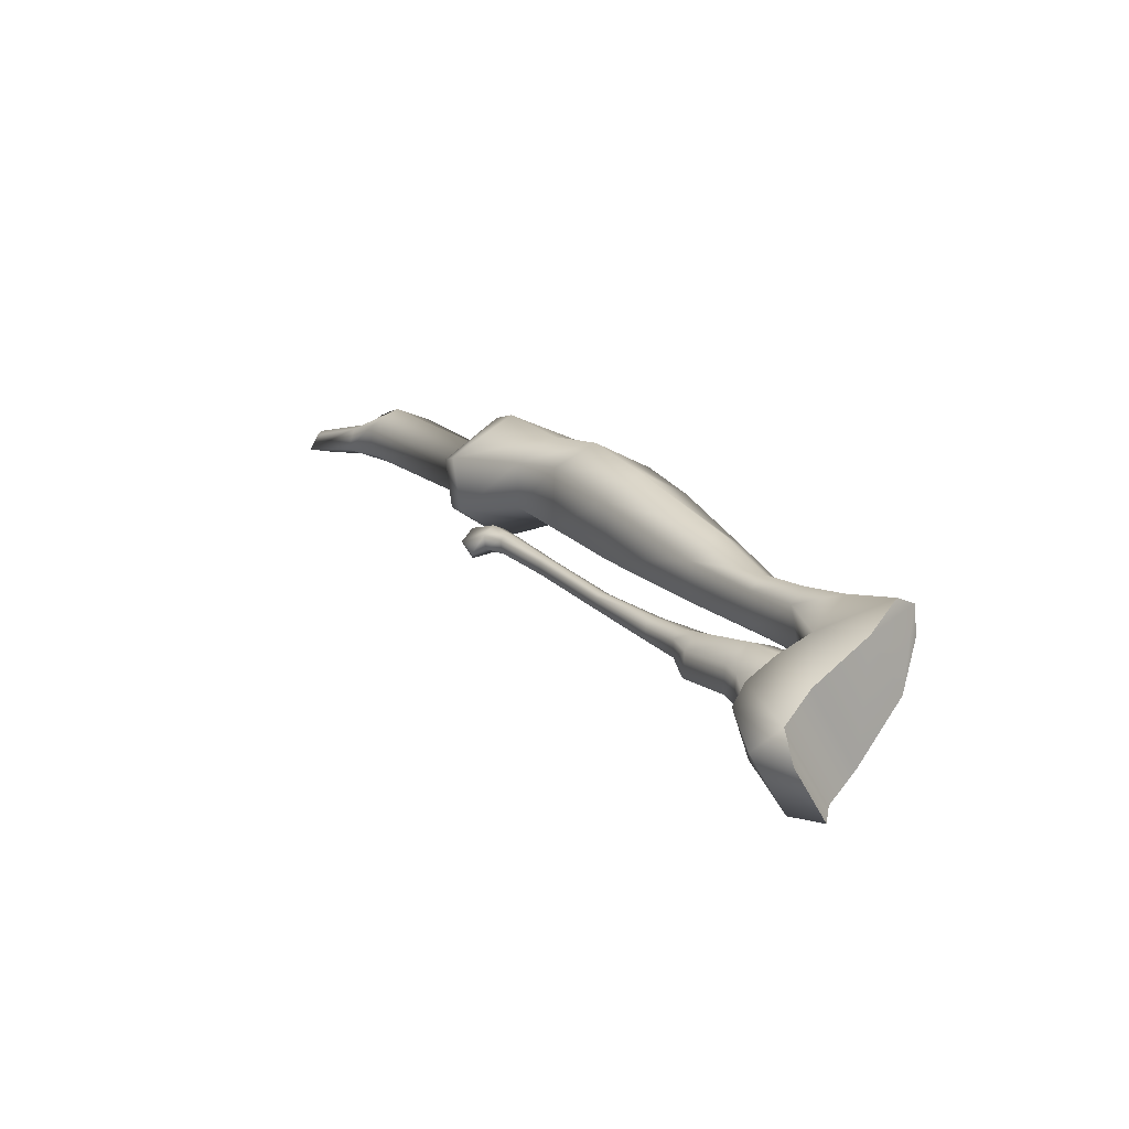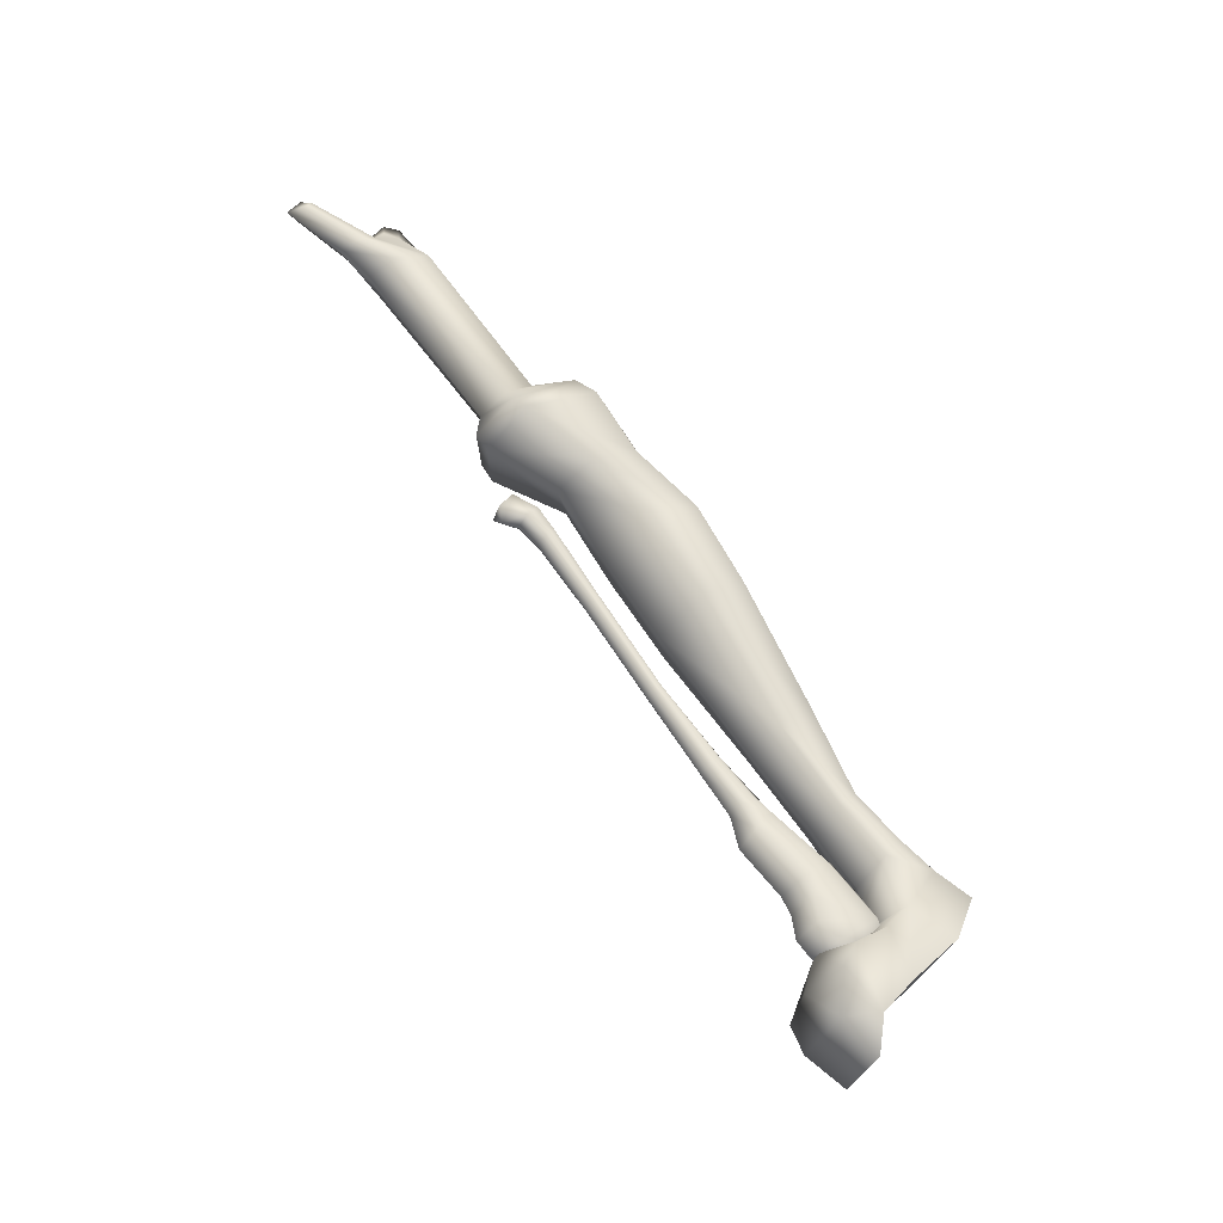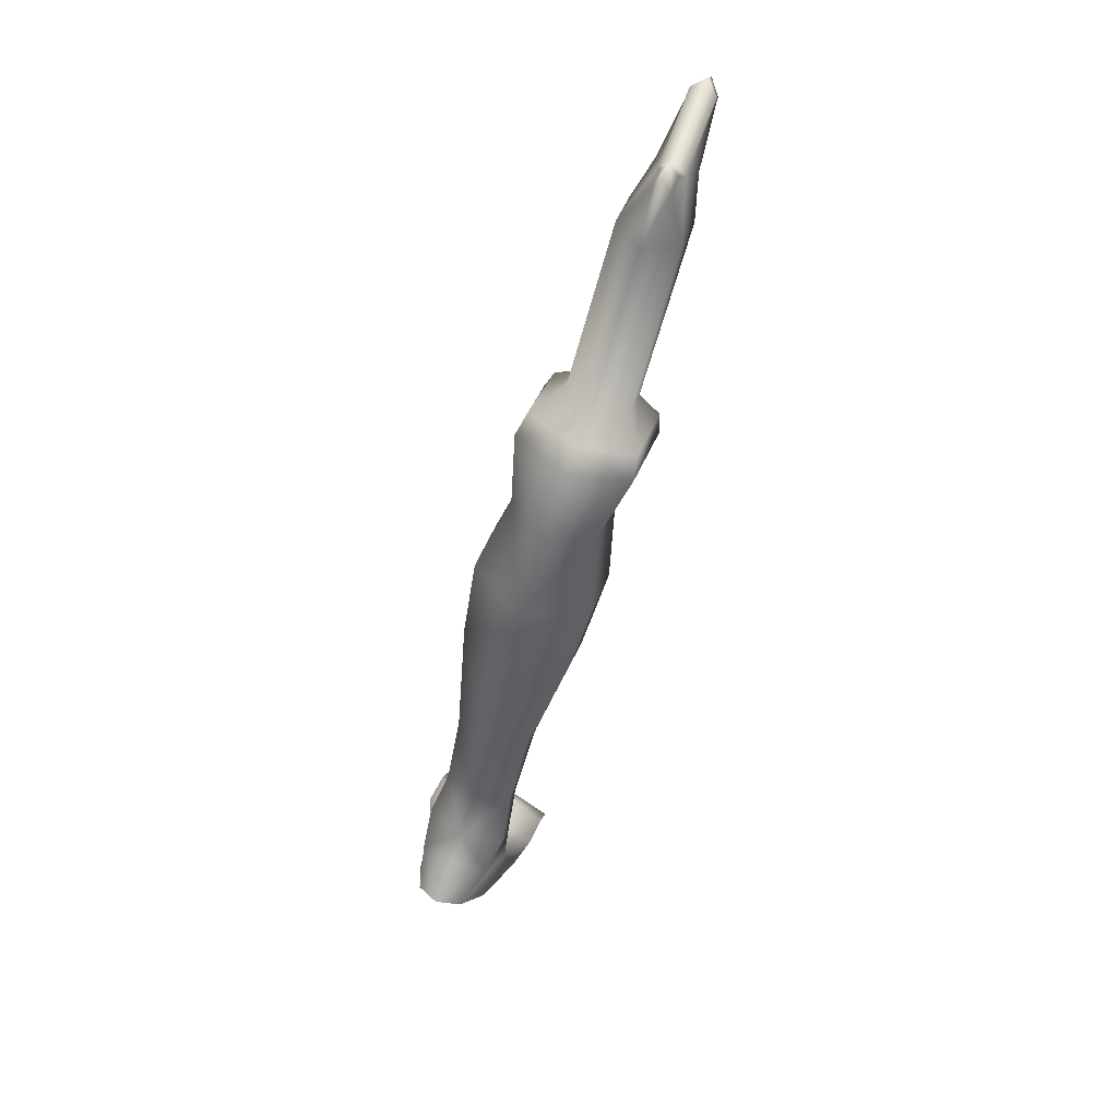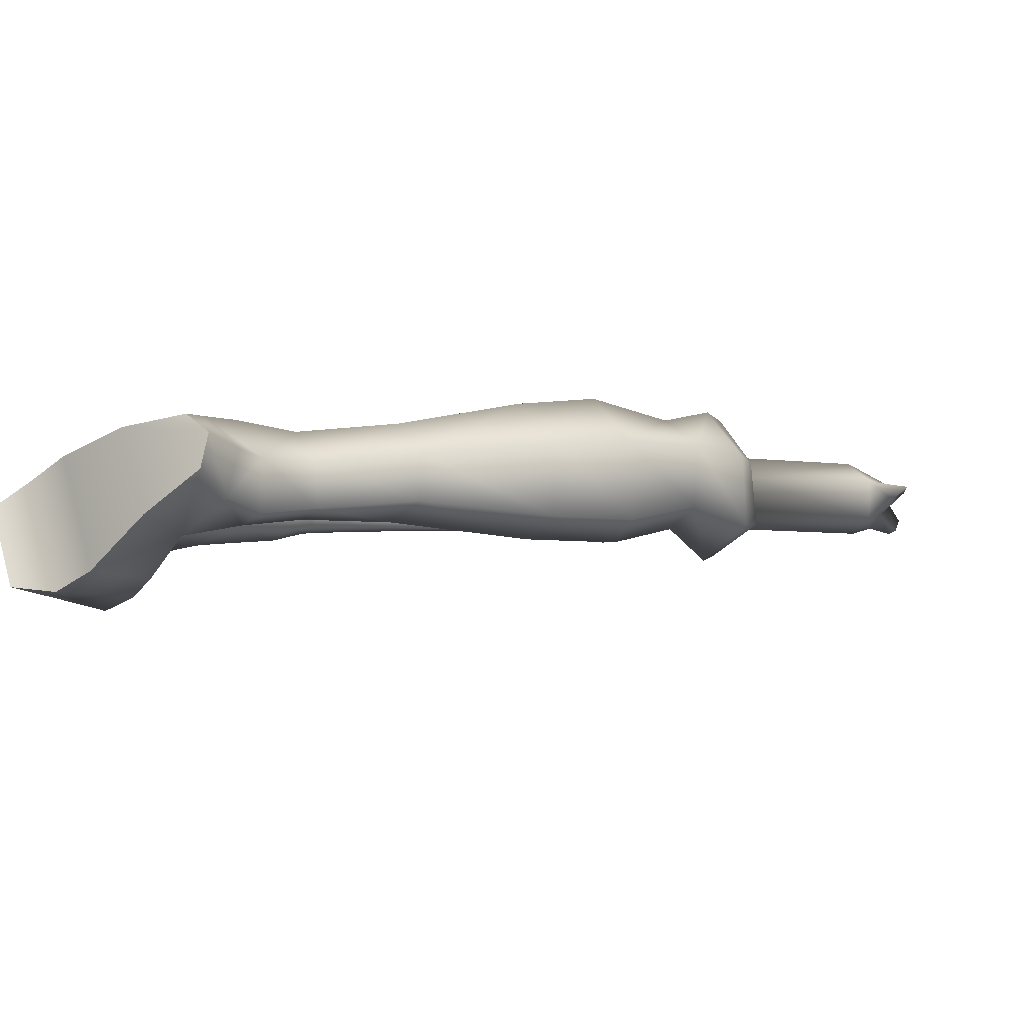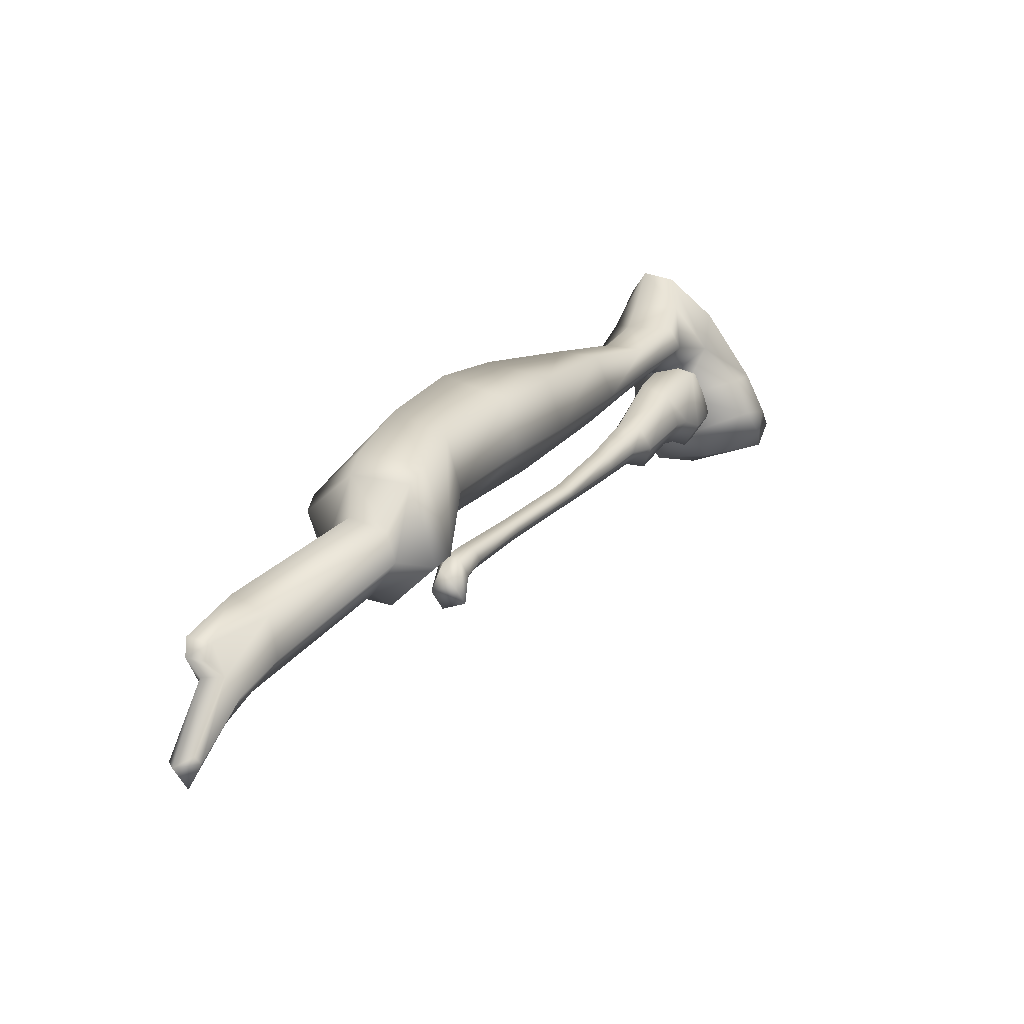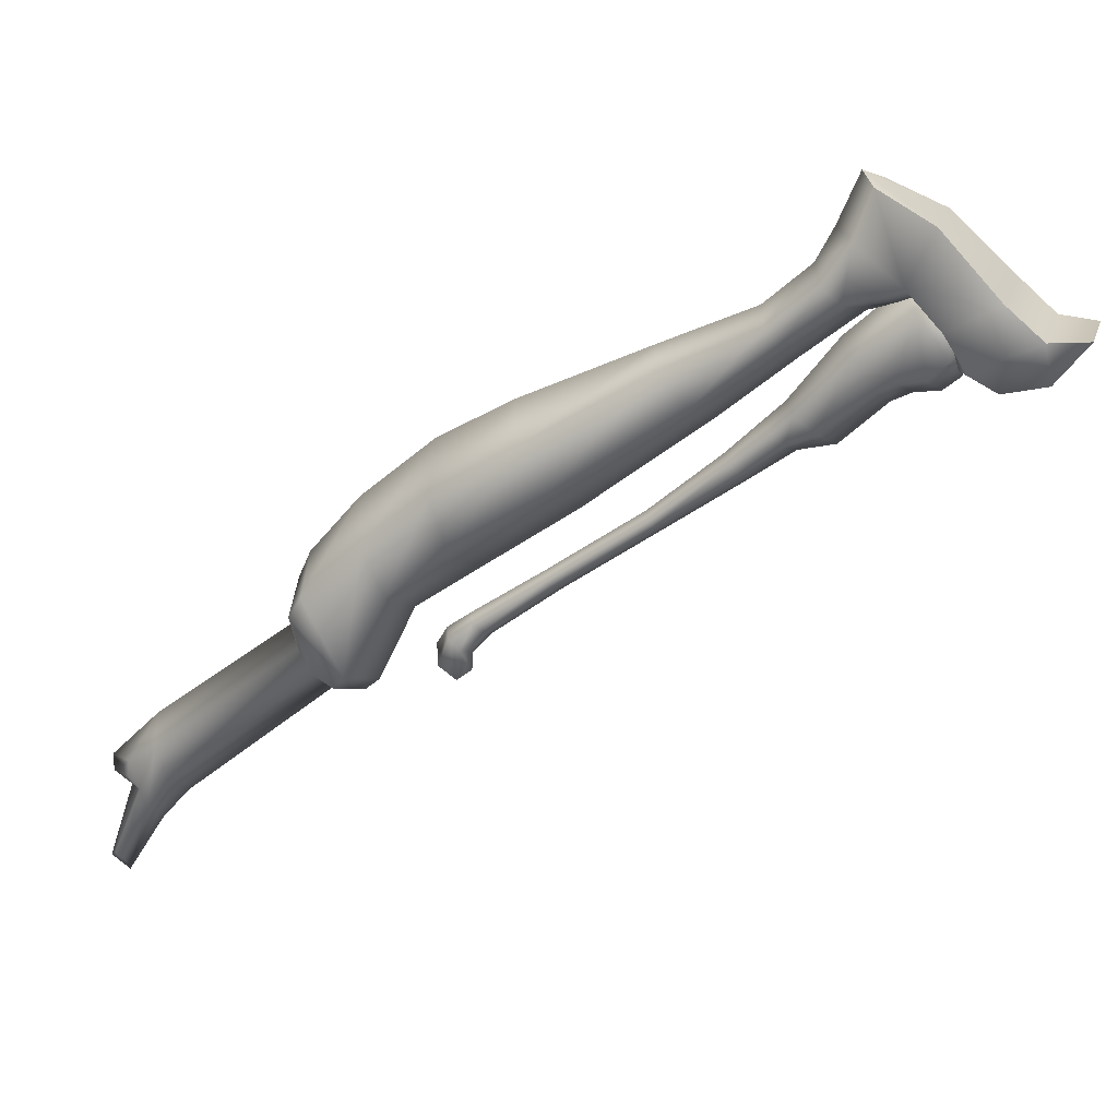
<metadata>
{"format":"obj","ext":"obj","renderer":"f3d","projection":"perspective","resolution":1024,"background":"white","views":[{"elev":-51.6,"azim":116.0,"up":"+Z"},{"elev":-35.2,"azim":71.9,"up":"+Z"},{"elev":72.6,"azim":-156.9,"up":"+Z"},{"elev":68.6,"azim":-106.0,"up":"+Y"},{"elev":-20.2,"azim":35.1,"up":"+Y"},{"elev":18.8,"azim":105.6,"up":"+Y"}]}
</metadata>
<code>
v  0 5.952 4.565
v  0.6455 5.707 4.203
v  1.032 5.033 2.813
v  0.9598 2.832 -0.4476
v  -0.9598 2.832 -0.4476
v  -1.341 2.836 0.4726
v  1.341 2.836 0.4726
v  -1.38 3.596 1.355
v  1.38 3.596 1.355
v  -1.032 5.033 2.813
v  -0.6455 5.707 4.203
v  0 1.482 1.334
v  1.097 1.878 0.3295
v  1.658 1.784 1.32
v  -1.658 1.784 1.32
v  -1.097 1.878 0.3295
v  -0.6368 1.6 3.579
v  -0.6368 2 4.549
v  -0.6368 3.178 3.232
v  -0.6368 1.692 2.954
v  -0.6368 2.126 2.467
v  -0.6368 3.392 2.526
v  -0.6368 2.885 2.128
v  0 1.256 3.306
v  0 1.348 2.681
v  0 1.678 2.28
v  0 2.185 2.036
v  0.6368 2.885 2.128
v  0.6368 3.392 2.526
v  -0 3.634 3.178
v  -0 3.496 3.651
v  -0 2.392 4.859
v  -0 0.868 6.033
v  -0.4783 0.6757 5.756
v  -0.3775 0.2014 6.25
v  -0 0.3936 6.528
v  -0.3145 -0.565 7.176
v  -0 -0.4129 7.364
v  -0.3145 -0.7772 6.925
v  -0.2822 -2.152 8.838
v  -0.3775 -0.0226 5.961
v  -0.4783 0.291 5.257
v  -0.6368 1.366 4.047
v  -0 1.022 3.774
v  -0 -3.909 11.05
v  -0.2822 -3.781 11.19
v  -0 -2.281 8.704
v  -0 -0.9246 6.756
v  -0 -0.2054 5.743
v  -0 -0.0006 4.872
v  -0.3307 -6.26 13.47
v  -0.3307 -5.946 13.91
v  -0.3307 -5.263 13.66
v  -0.3307 -5.541 13.36
v  -0.3145 -4.815 13.07
v  -0.3145 -5.018 12.84
v  -0.2822 -3.615 11.31
v  -0.2822 -2.004 8.963
v  -0 -1.871 9.094
v  -0 -3.482 11.41
v  -0 -4.682 13.21
v  -0 -5.095 13.78
v  -0 -5.514 14.04
v  0.3307 -5.946 13.91
v  0.3307 -6.26 13.47
v  -0 -6.101 13.19
v  -0 -5.659 13.16
v  -0 -5.146 12.71
v  -0 -9.704 22.44
v  -0 -9.272 22.45
v  -0.2311 -9.3 21.92
v  -0 -8.037 21.17
v  -0.2311 -9.725 21.97
v  -0.3508 -9.971 21.62
v  -0.842 -8.577 20.93
v  -0 -5.212 17.39
v  -0.864 -5.661 17.16
v  -0 -4.198 17.4
v  -1.476 -4.664 17.11
v  -1.6 -4.126 16.75
v  -0.864 -6.29 16.8
v  -0.842 -9.443 20.6
v  -0.5426 -10.34 21.34
v  -0.3418 -11.88 22.19
v  -0.3418 -11.77 22.39
v  -0 -12.01 22.65
v  -0 -10.01 21.97
v  -0 -6.557 15.46
v  -0 -6.866 15.83
v  -1.445 -6.318 16.09
v  -0 -6.779 16.5
v  -0 -10 20.49
v  -0 -10.83 21.21
v  -0 -12.34 22.16
v  -1.486 -1.281 11.04
v  -0 -1.952 10.62
v  -0 -3.569 12.96
v  -1.639 -2.692 13.22
v  -0 -4.671 14.55
v  -1.204 -4.065 14.86
v  -1.602 -5.982 15.77
v  -1.204 -2.935 15.42
v  -1.639 -1.45 13.64
v  -1.486 -0.2183 11.69
v  -0.9828 1.614 8.684
v  -0.9828 0.7883 7.939
v  -0.9521 2.689 6.365
v  -0 2.962 6.619
v  -0 3.94 5.504
v  -0.98 4.611 4.567
v  -0 4.755 5.078
v  -1.139 3.687 5.173
v  -0.9521 2.256 6.01
v  -0 0.3771 7.571
v  -1.195 3.741 3.409
v  -1.658 2.964 2.516
v  0 2.774 2.785
v  0 3.264 3.305
v  -1.139 3.301 4.701
v  0 2.991 4.343
v  -0 1.887 5.737
v  0 1.805 2.379
v  -1.658 2.147 2.005
v  0.3507 -9.971 21.62
v  0.3418 -11.77 22.39
v  0.3418 -11.88 22.19
v  0.5426 -10.34 21.34
v  0.842 -9.443 20.6
v  0.2311 -9.725 21.97
v  0.2311 -9.3 21.92
v  0.842 -8.577 20.93
v  0.864 -5.661 17.16
v  0.864 -6.29 16.8
v  1.476 -4.664 17.11
v  1.445 -6.318 16.09
v  1.602 -5.982 15.77
v  1.6 -4.126 16.75
v  1.639 -1.45 13.64
v  1.204 -2.935 15.42
v  1.204 -4.065 14.86
v  -0 -2.094 15.83
v  -0 -0.5588 13.97
v  -0 0.4752 12.11
v  1.486 -0.2183 11.69
v  -0 1.919 8.962
v  0.9828 1.614 8.684
v  0.9521 2.689 6.365
v  1.139 3.301 4.701
v  0.9521 2.256 6.01
v  1.139 3.687 5.173
v  0.9828 0.7883 7.939
v  1.486 -1.281 11.04
v  1.639 -2.692 13.22
v  -0 -3.551 17.1
v  0.6368 1.692 2.954
v  0.6368 2.126 2.467
v  0.6368 3.178 3.232
v  0.6368 1.6 3.579
v  0.6368 2 4.549
v  0.6368 1.366 4.047
v  0.4783 0.291 5.257
v  0.4783 0.6757 5.756
v  0.3775 -0.0226 5.961
v  0.3775 0.2014 6.25
v  0.3145 -0.7772 6.925
v  0.2822 -2.152 8.838
v  0.2822 -3.781 11.19
v  0.3145 -5.018 12.84
v  0.3145 -4.815 13.07
v  0.3307 -5.263 13.66
v  0.3307 -5.541 13.36
v  0.2822 -3.615 11.31
v  0.2822 -2.004 8.963
v  0.3145 -0.565 7.176
v  0.98 4.611 4.567
v  1.195 3.741 3.409
v  1.658 2.964 2.516
v  1.658 2.147 2.005
o grip3
g grip3
f 1 2 3
f 4 5 6
f 6 7 4
f 7 6 8
f 8 9 7
f 3 9 8
f 8 10 3
f 1 3 10
f 10 11 1
f 12 13 14
f 12 15 16
f 16 13 12
f 13 16 5
f 5 4 13
f 17 18 19
f 19 20 17
f 20 19 21
f 21 19 22
f 22 23 21
f 24 17 20
f 20 25 24
f 25 20 21
f 21 26 25
f 26 21 23
f 23 27 26
f 23 28 27
f 29 28 23
f 23 22 29
f 22 30 29
f 30 22 19
f 19 31 30
f 31 19 18
f 18 32 31
f 33 32 18
f 18 34 33
f 33 34 35
f 35 36 33
f 36 35 37
f 37 38 36
f 37 39 40
f 39 37 35
f 35 41 39
f 41 35 34
f 34 42 41
f 42 34 18
f 18 43 42
f 43 18 17
f 44 43 17
f 17 24 44
f 45 46 40
f 40 47 45
f 47 40 39
f 39 48 47
f 48 39 41
f 41 49 48
f 49 41 42
f 42 50 49
f 44 50 42
f 42 43 44
f 51 52 53
f 53 54 51
f 54 53 55
f 55 56 54
f 56 55 57
f 57 46 56
f 46 57 58
f 58 40 46
f 40 58 37
f 38 37 58
f 58 59 38
f 59 58 57
f 57 60 59
f 60 57 55
f 55 61 60
f 61 55 53
f 53 62 61
f 62 53 52
f 52 63 62
f 52 64 63
f 64 52 51
f 51 65 64
f 51 66 65
f 66 51 54
f 54 67 66
f 67 54 56
f 56 68 67
f 68 56 46
f 46 45 68
f 69 70 71
f 71 70 72
f 69 73 74
f 71 73 69
f 74 73 71
f 75 74 71
f 72 75 71
f 75 72 76
f 76 77 75
f 77 76 78
f 78 79 77
f 80 79 78
f 77 81 82
f 82 75 77
f 75 82 83
f 75 83 74
f 74 83 84
f 84 85 74
f 86 85 84
f 85 86 87
f 87 74 85
f 74 87 69
f 88 89 90
f 90 89 91
f 91 81 90
f 81 91 92
f 92 82 81
f 82 92 93
f 93 83 82
f 83 93 94
f 94 84 83
f 84 94 86
f 95 96 97
f 97 98 95
f 98 97 99
f 99 100 98
f 100 99 88
f 88 101 100
f 90 101 88
f 101 90 79
f 79 90 81
f 81 77 79
f 79 80 101
f 101 80 102
f 102 100 101
f 100 102 103
f 103 98 100
f 98 103 104
f 104 95 98
f 95 104 105
f 105 106 95
f 106 105 107
f 108 107 105
f 107 108 109
f 1 11 110
f 110 111 1
f 109 111 110
f 110 112 109
f 109 112 107
f 113 107 112
f 107 113 106
f 114 106 113
f 106 114 96
f 96 95 106
f 115 116 117
f 117 118 115
f 119 115 118
f 110 115 119
f 119 112 110
f 112 119 113
f 118 120 119
f 119 120 121
f 121 113 119
f 113 121 114
f 15 12 122
f 122 123 15
f 123 122 117
f 117 116 123
f 6 123 116
f 116 8 6
f 8 116 115
f 115 10 8
f 11 10 115
f 115 110 11
f 16 6 5
f 6 16 15
f 15 123 6
f 124 125 126
f 126 127 124
f 128 127 93
f 94 93 127
f 127 126 94
f 86 94 126
f 126 125 86
f 87 86 125
f 125 124 87
f 69 87 124
f 124 129 69
f 69 129 130
f 130 129 124
f 131 130 124
f 131 124 127
f 131 127 128
f 132 131 128
f 128 133 132
f 134 132 133
f 133 135 134
f 134 135 136
f 136 137 134
f 138 139 140
f 136 140 139
f 140 136 88
f 88 136 135
f 135 89 88
f 91 89 135
f 135 133 91
f 92 91 133
f 133 128 92
f 93 92 128
f 139 137 136
f 137 139 141
f 142 141 139
f 139 138 142
f 143 142 138
f 138 144 143
f 145 143 144
f 144 146 145
f 108 145 146
f 146 147 108
f 148 120 118
f 121 120 148
f 148 149 121
f 149 148 150
f 150 147 149
f 151 149 147
f 147 146 151
f 152 151 146
f 146 144 152
f 153 152 144
f 144 138 153
f 140 153 138
f 88 99 140
f 153 140 99
f 99 97 153
f 152 153 97
f 97 96 152
f 151 152 96
f 96 114 151
f 149 151 114
f 114 121 149
f 105 145 108
f 145 105 104
f 104 143 145
f 143 104 103
f 103 142 143
f 142 103 102
f 102 141 142
f 141 102 80
f 80 154 141
f 78 154 80
f 141 154 137
f 137 154 78
f 78 134 137
f 132 134 78
f 78 76 132
f 131 132 76
f 76 72 131
f 130 131 72
f 72 70 130
f 130 70 69
f 155 156 157
f 158 155 157
f 157 159 158
f 25 26 156
f 156 155 25
f 24 25 155
f 155 158 24
f 44 24 158
f 158 160 44
f 160 158 159
f 161 160 159
f 159 162 161
f 163 161 162
f 44 160 161
f 161 50 44
f 49 50 161
f 161 163 49
f 48 49 163
f 164 162 33
f 162 164 163
f 165 163 164
f 163 165 48
f 47 48 165
f 165 166 47
f 45 47 166
f 166 167 45
f 68 45 167
f 167 168 68
f 169 170 171
f 171 168 169
f 172 169 168
f 168 167 172
f 173 172 167
f 167 166 173
f 174 173 166
f 166 165 174
f 164 174 165
f 33 36 164
f 174 164 36
f 36 38 174
f 173 174 38
f 38 59 173
f 172 173 59
f 59 60 172
f 169 172 60
f 60 61 169
f 170 169 61
f 61 62 170
f 67 68 168
f 168 171 67
f 66 67 171
f 171 65 66
f 65 171 170
f 170 64 65
f 64 170 62
f 62 63 64
f 109 108 147
f 147 150 109
f 109 150 175
f 175 150 148
f 148 176 175
f 118 176 148
f 176 118 117
f 117 177 176
f 178 177 117
f 177 178 7
f 7 178 14
f 14 13 7
f 7 13 4
f 117 122 178
f 14 178 122
f 122 12 14
f 7 9 177
f 176 177 9
f 9 3 176
f 176 3 2
f 2 175 176
f 175 2 1
f 1 111 175
f 175 111 109
f 26 27 28
f 28 156 26
f 156 28 29
f 29 157 156
f 157 29 30
f 30 31 157
f 159 157 31
f 31 32 159
f 159 32 33
f 33 162 159

</code>
